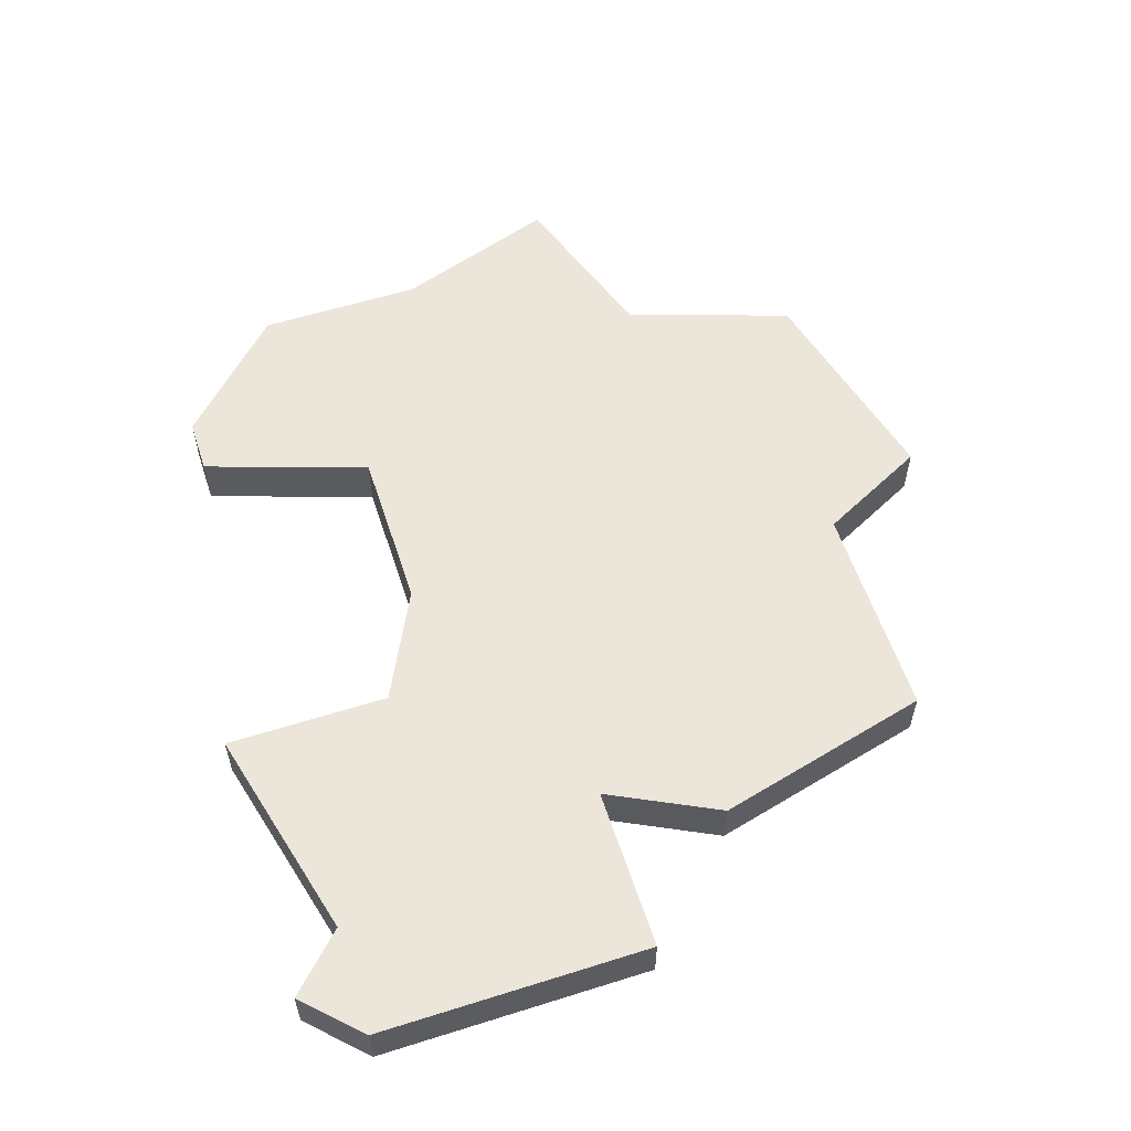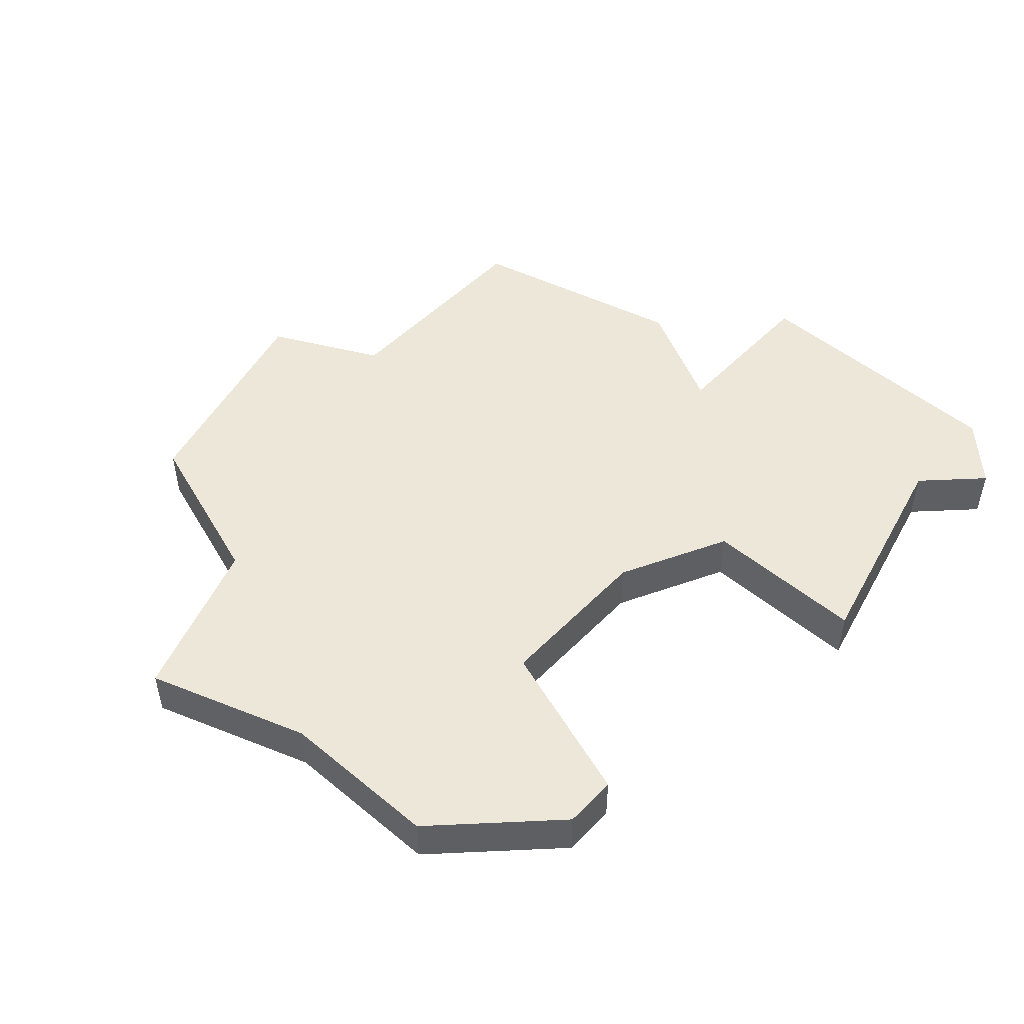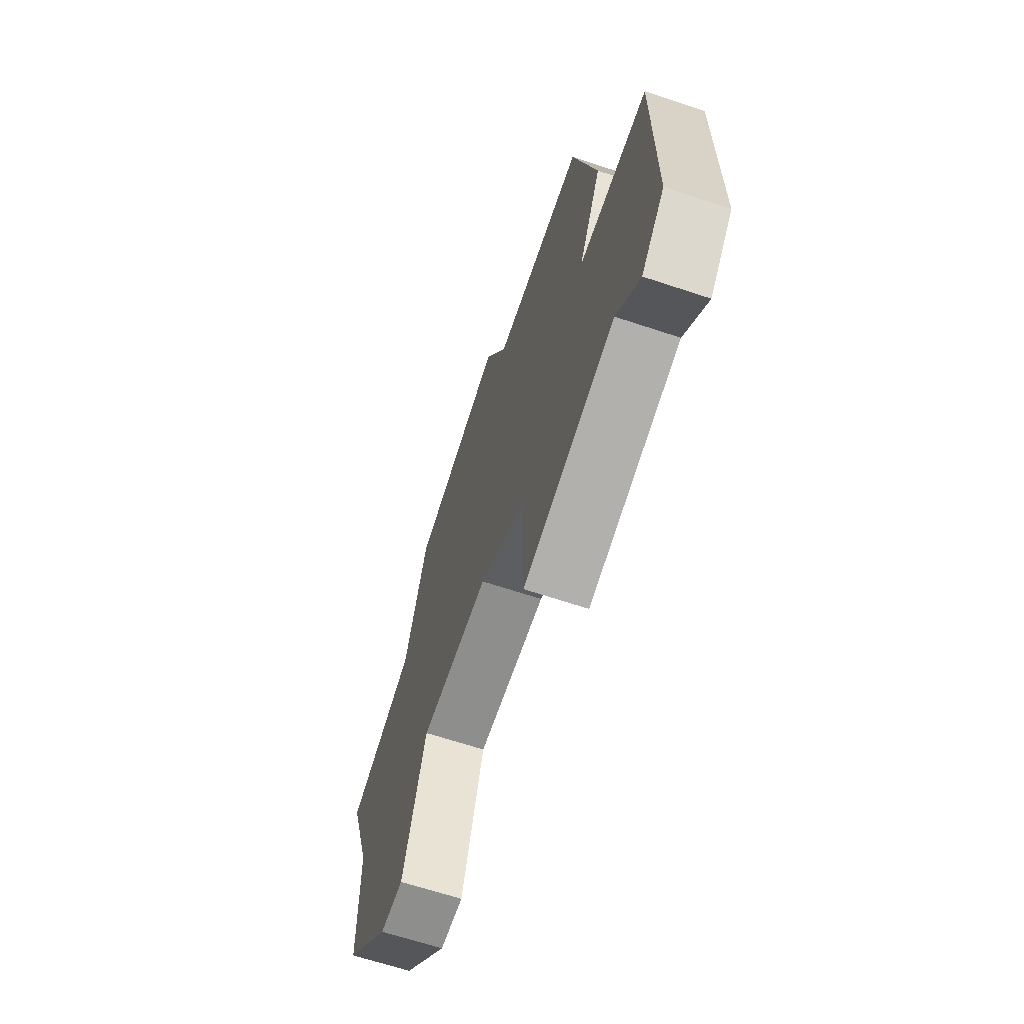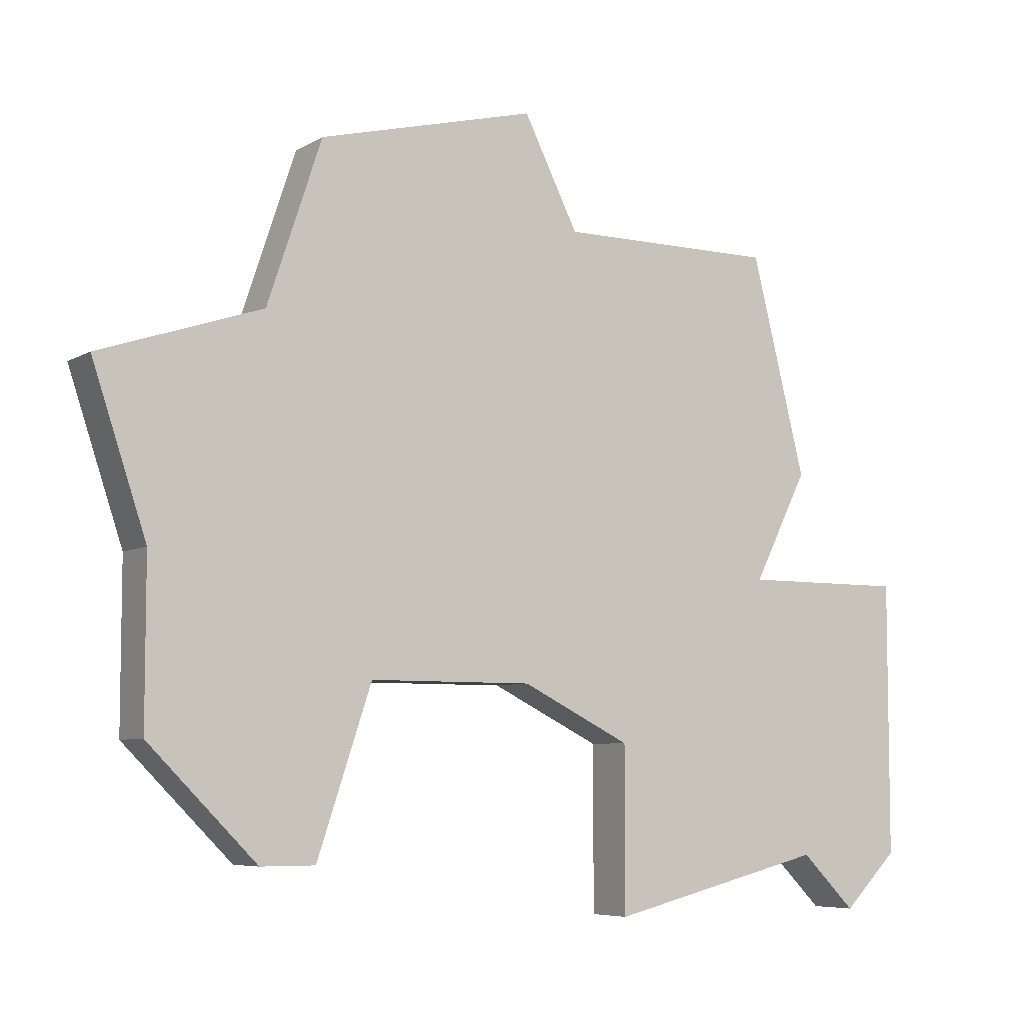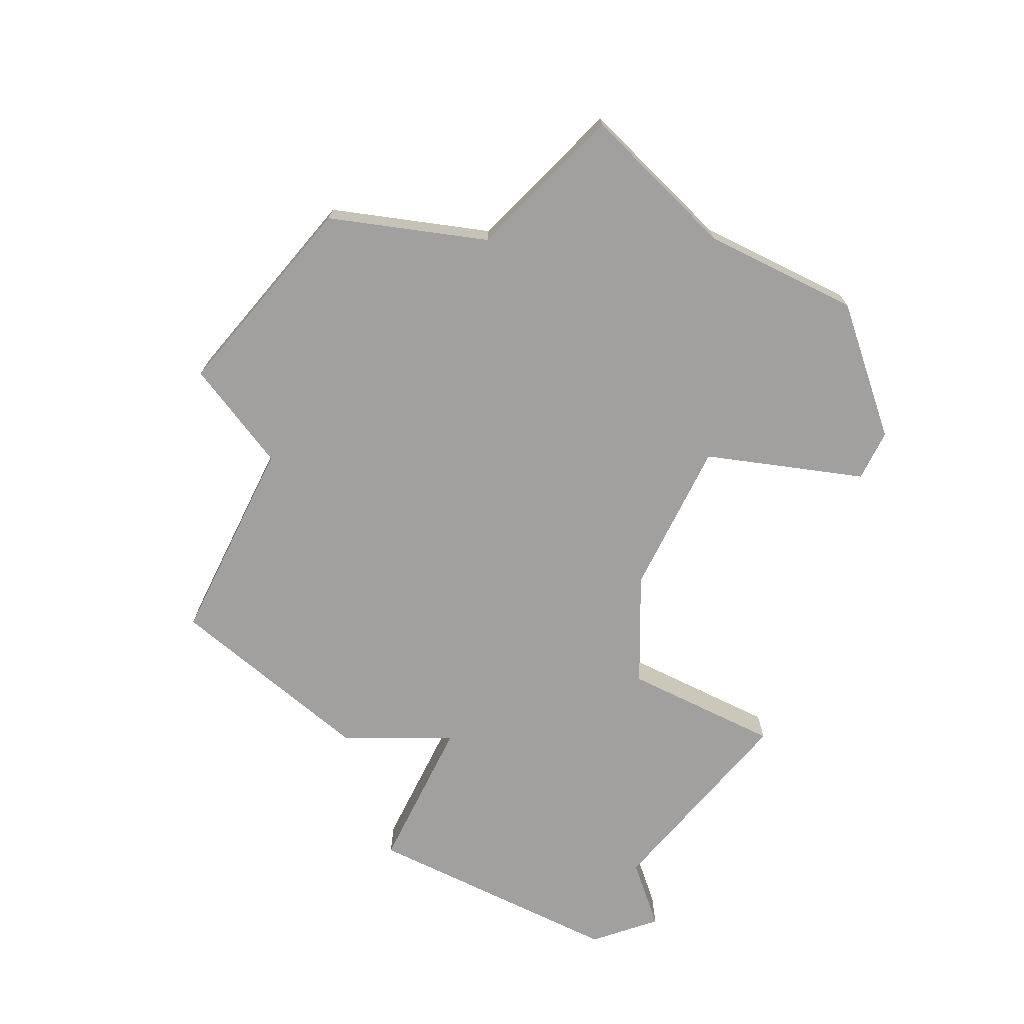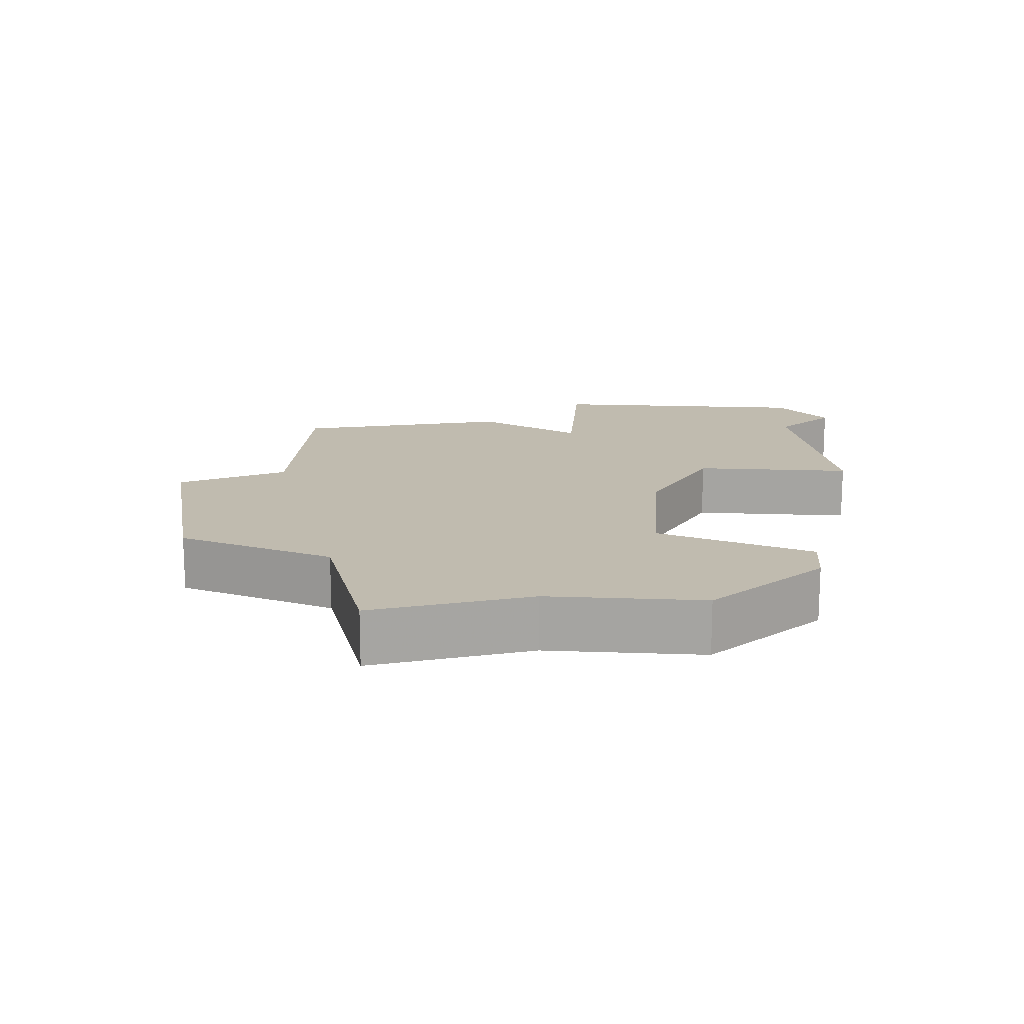
<metadata>
{"format":"obj","ext":"obj","renderer":"f3d","projection":"perspective","resolution":1024,"background":"white","views":[{"elev":57.2,"azim":71.9,"up":"+Z"},{"elev":49.8,"azim":-47.9,"up":"+Z"},{"elev":-64.9,"azim":71.4,"up":"+Y"},{"elev":-6.4,"azim":-31.4,"up":"+Y"},{"elev":-71.8,"azim":-116.3,"up":"+Z"},{"elev":16.0,"azim":-85.7,"up":"+Z"}]}
</metadata>
<code>
v 4005 -1232 0
v 4005 -1232 1
v 4004 -1231 0
v 4004 -1231 1
v 4004 -1224 0
v 4004 -1224 1
v 3995 -1228 0
v 3995 -1228 1
v 4003 -1226 0
v 4003 -1226 1
v 4003 -1220 0
v 4003 -1220 1
v 3994 -1231 0
v 3994 -1231 1
v 3994 -1219 0
v 3994 -1219 1
v 3993 -1231 0
v 3993 -1231 1
v 3993 -1222 0
v 3993 -1222 1
v 4000 -1232 0
v 4000 -1232 1
v 4000 -1229 0
v 4000 -1229 1
v 3991 -1226 0
v 3991 -1226 1
v 3991 -1229 0
v 3991 -1229 1
v 3999 -1220 0
v 3999 -1220 1
v 3990 -1223 0
v 3990 -1223 1
v 3998 -1218 0
v 3998 -1218 1
v 3998 -1228 0
v 3998 -1228 1
v 4006 -1231 0
v 4006 -1231 1
v 4006 -1226 0
v 4006 -1226 1
f 7 17 27
f 19 35 7
f 17 7 13
f 25 7 27
f 19 25 31
f 33 29 15
f 7 25 19
f 29 19 15
f 29 35 19
f 23 35 9
f 3 21 23
f 37 1 3
f 9 3 23
f 37 3 39
f 5 9 29
f 9 35 29
f 29 11 5
f 39 3 9
f 28 18 8
f 8 36 20
f 14 8 18
f 28 8 26
f 32 26 20
f 16 30 34
f 20 26 8
f 16 20 30
f 20 36 30
f 10 36 24
f 24 22 4
f 4 2 38
f 24 4 10
f 40 4 38
f 30 10 6
f 30 36 10
f 6 12 30
f 10 4 40
f 16 34 15
f 15 34 33
f 20 16 19
f 19 16 15
f 32 20 31
f 31 20 19
f 26 32 25
f 25 32 31
f 28 26 27
f 27 26 25
f 18 28 17
f 17 28 27
f 14 18 13
f 13 18 17
f 8 14 7
f 7 14 13
f 36 8 35
f 35 8 7
f 24 36 23
f 23 36 35
f 22 24 21
f 21 24 23
f 4 22 3
f 3 22 21
f 2 4 1
f 1 4 3
f 38 2 37
f 37 2 1
f 40 38 39
f 39 38 37
f 10 40 9
f 9 40 39
f 6 10 5
f 5 10 9
f 12 6 11
f 11 6 5
f 34 30 33
f 33 30 29
f 30 12 29
f 29 12 11

</code>
